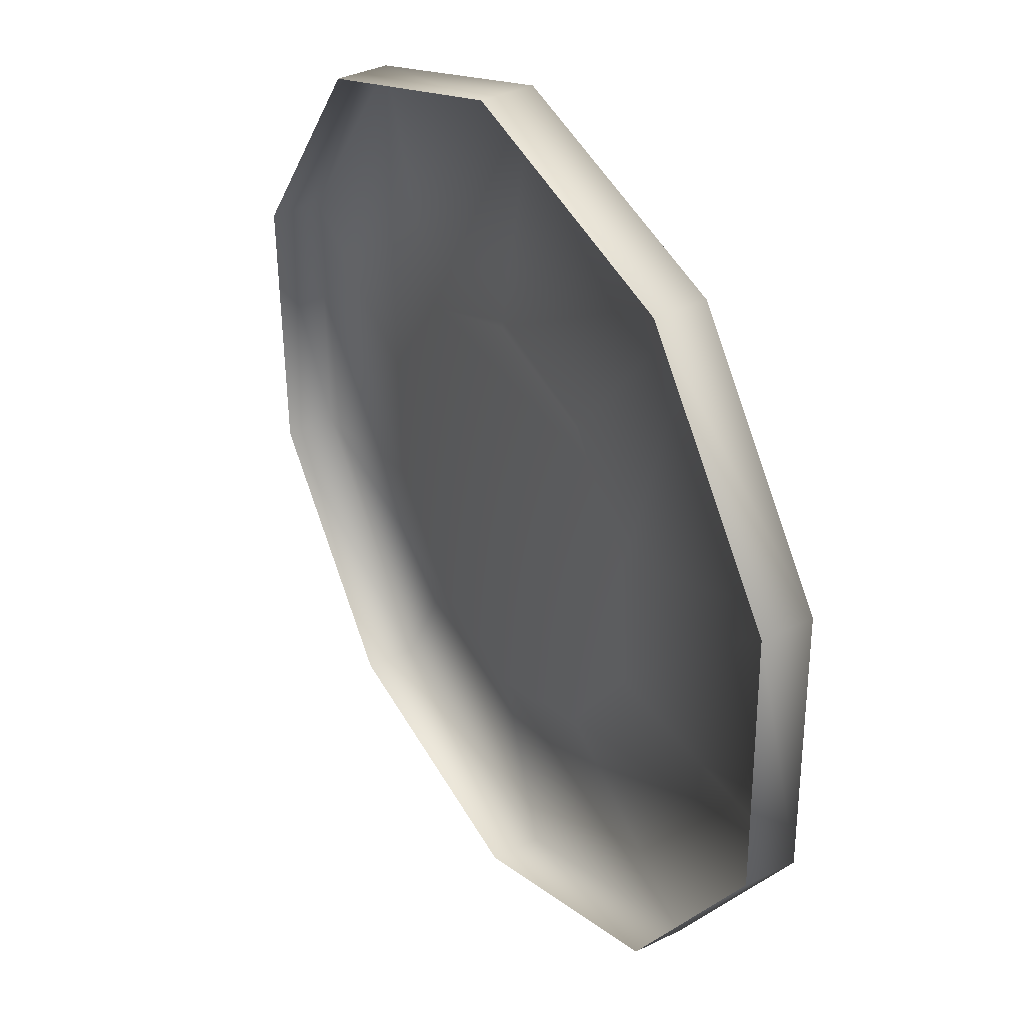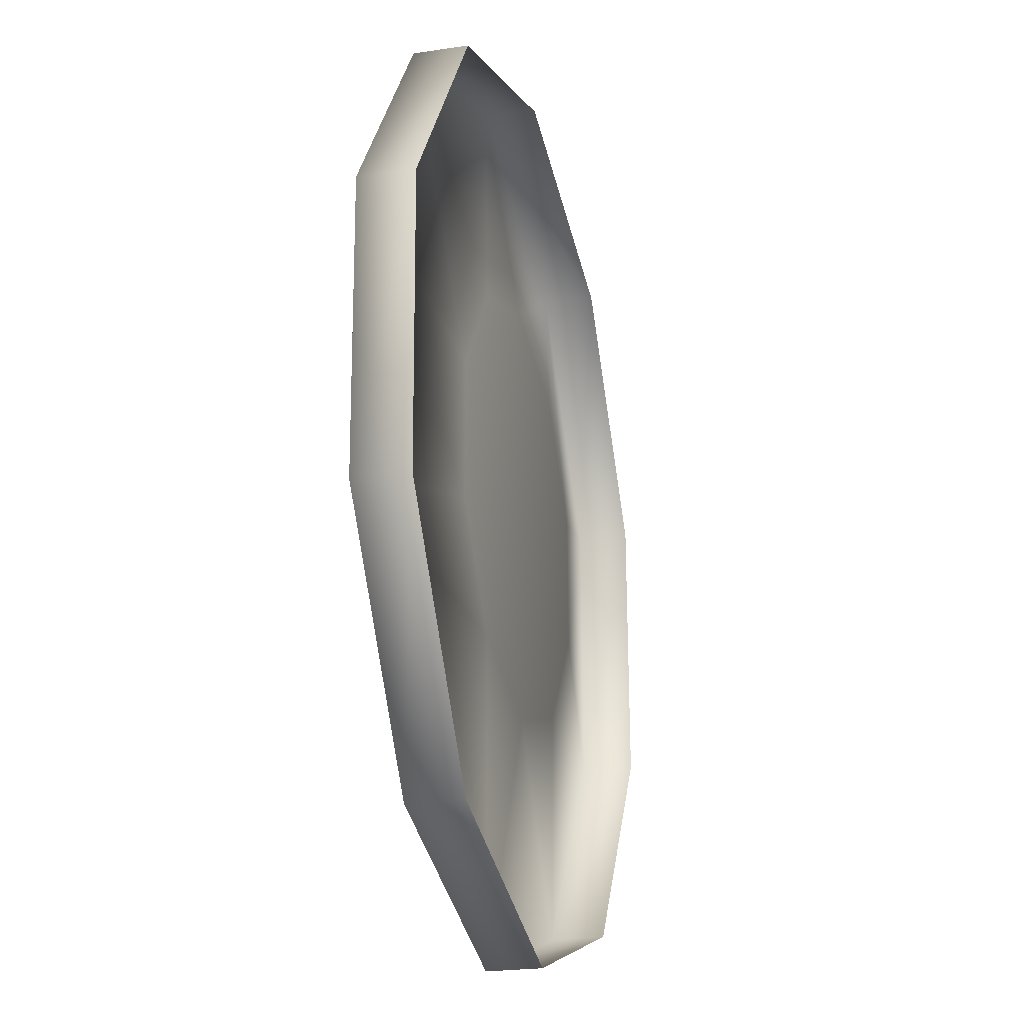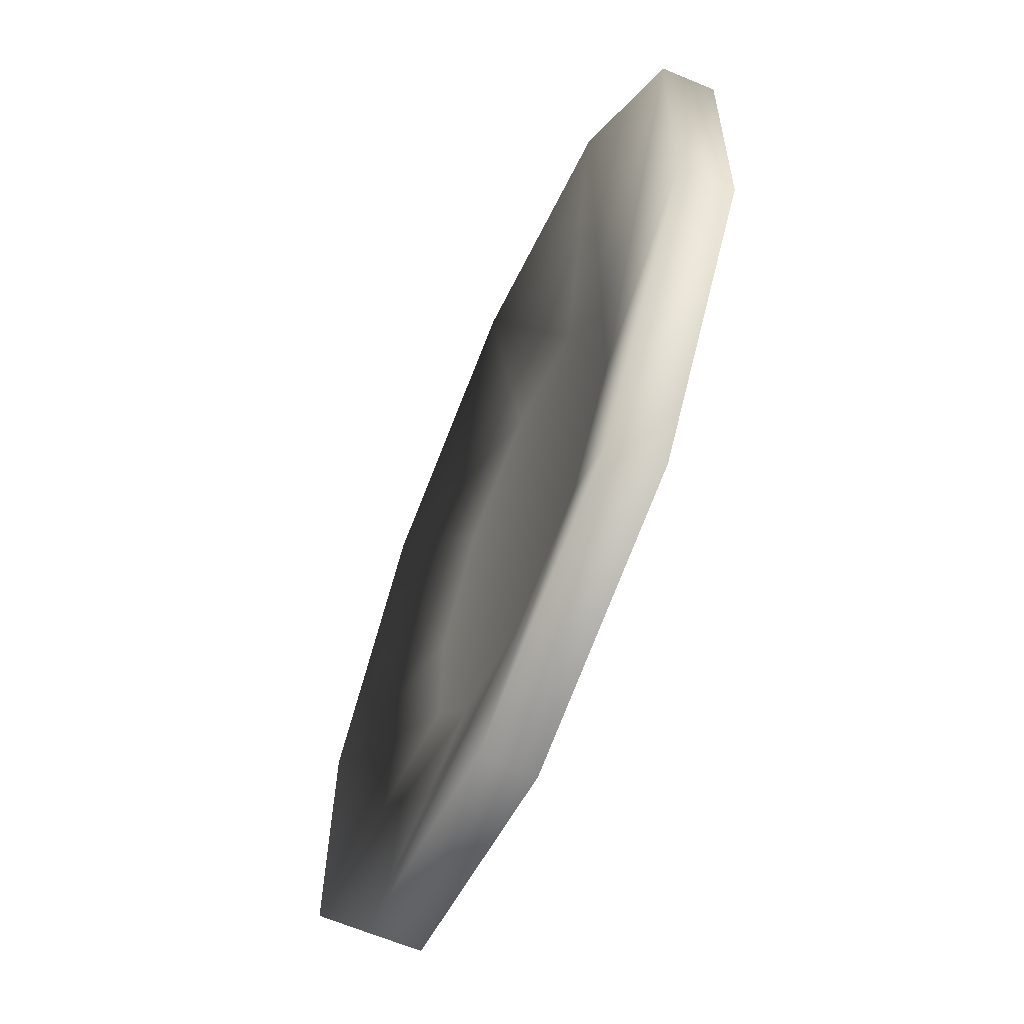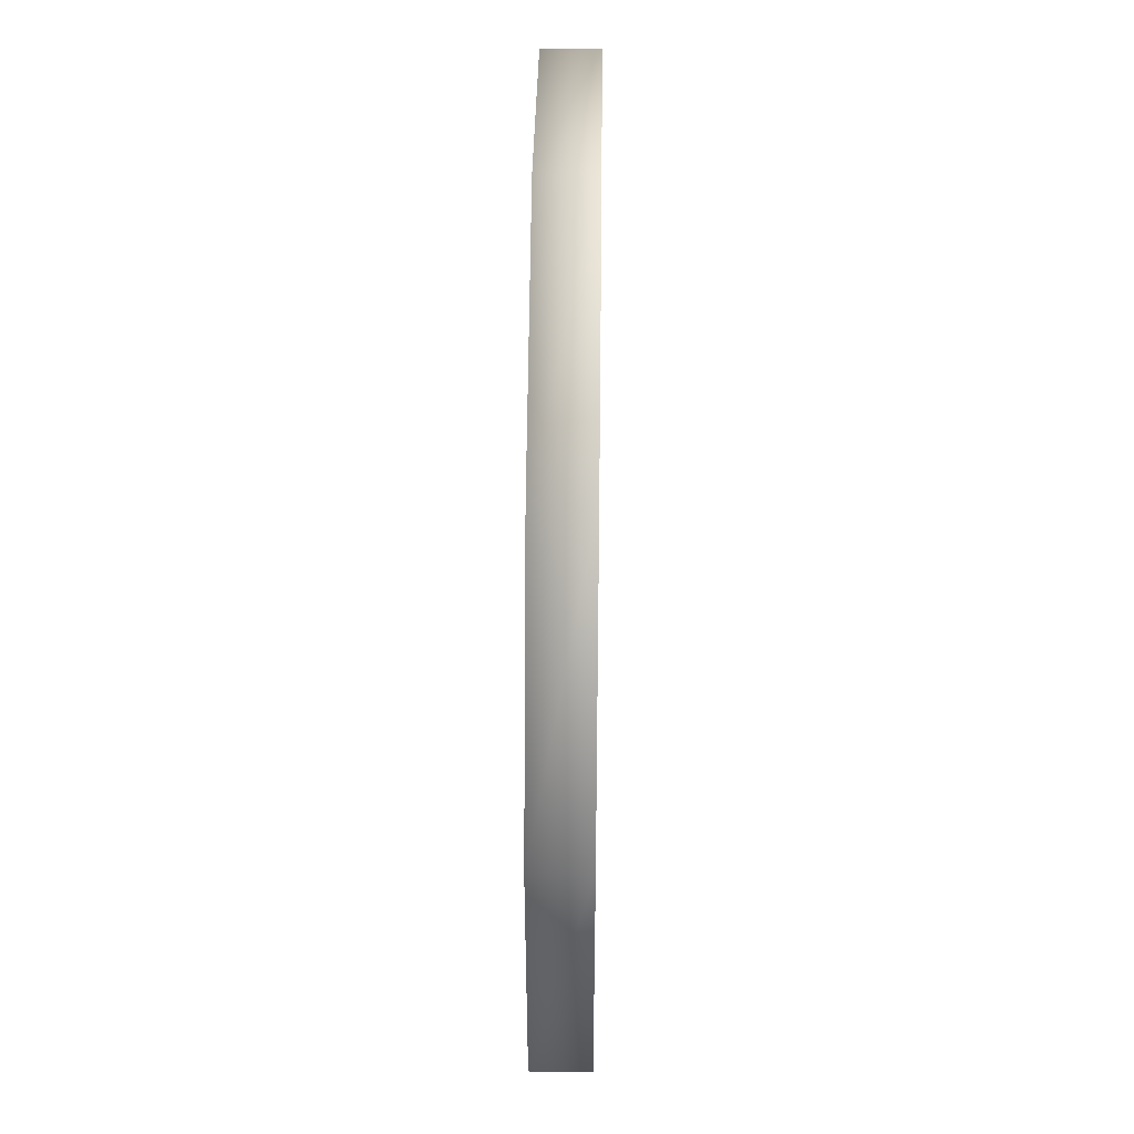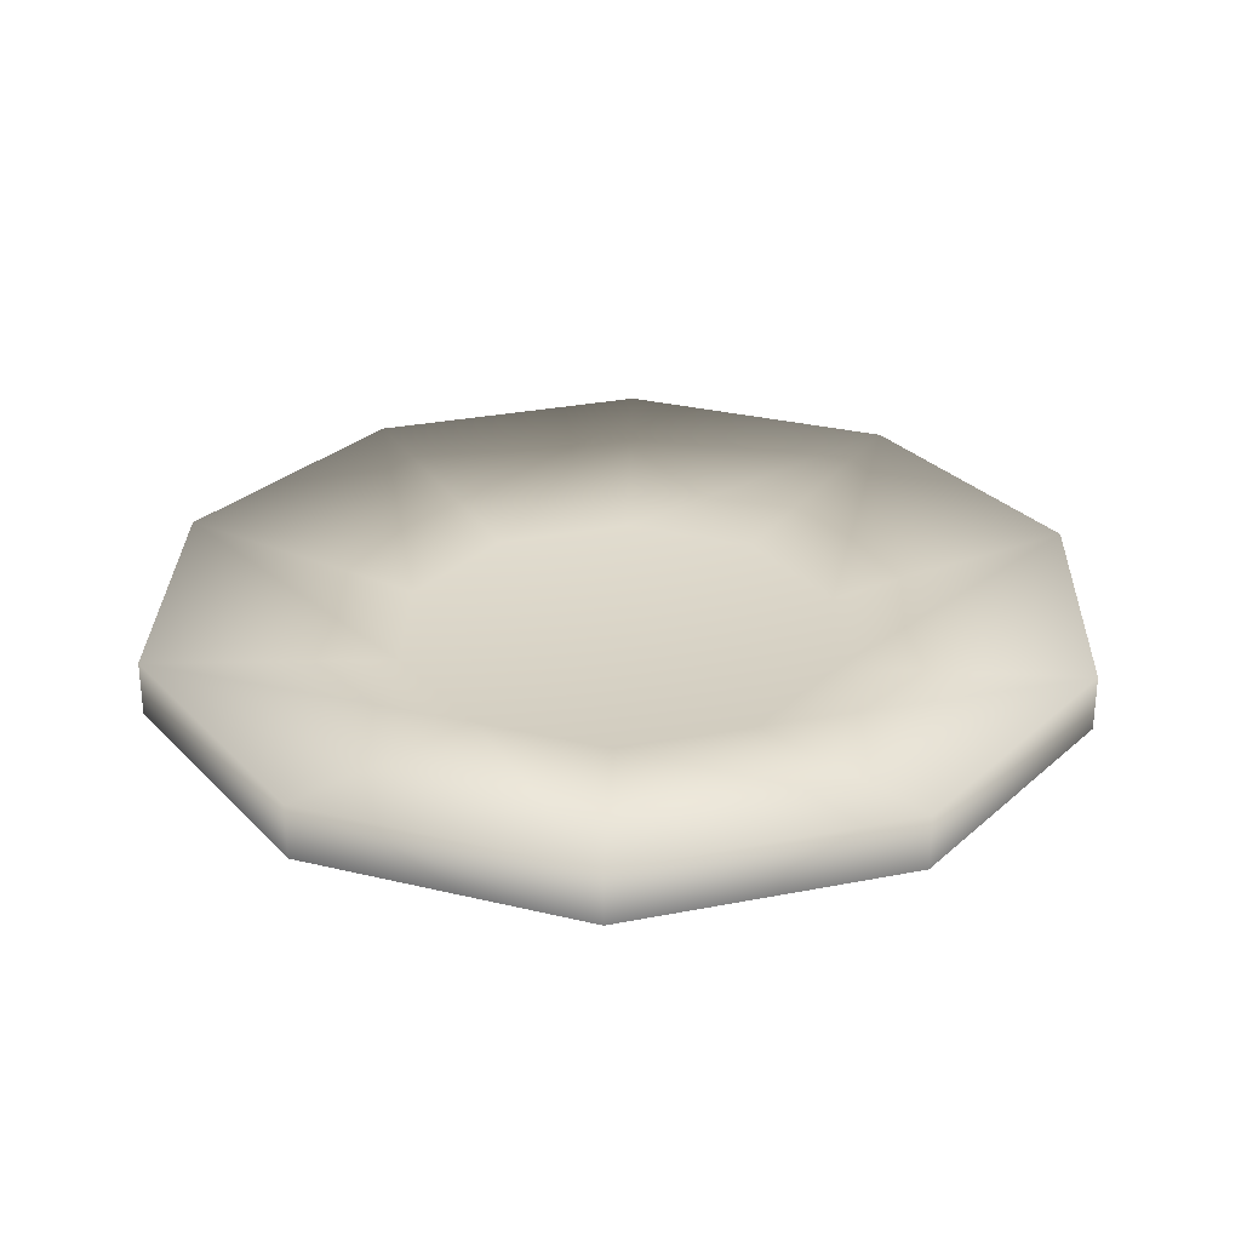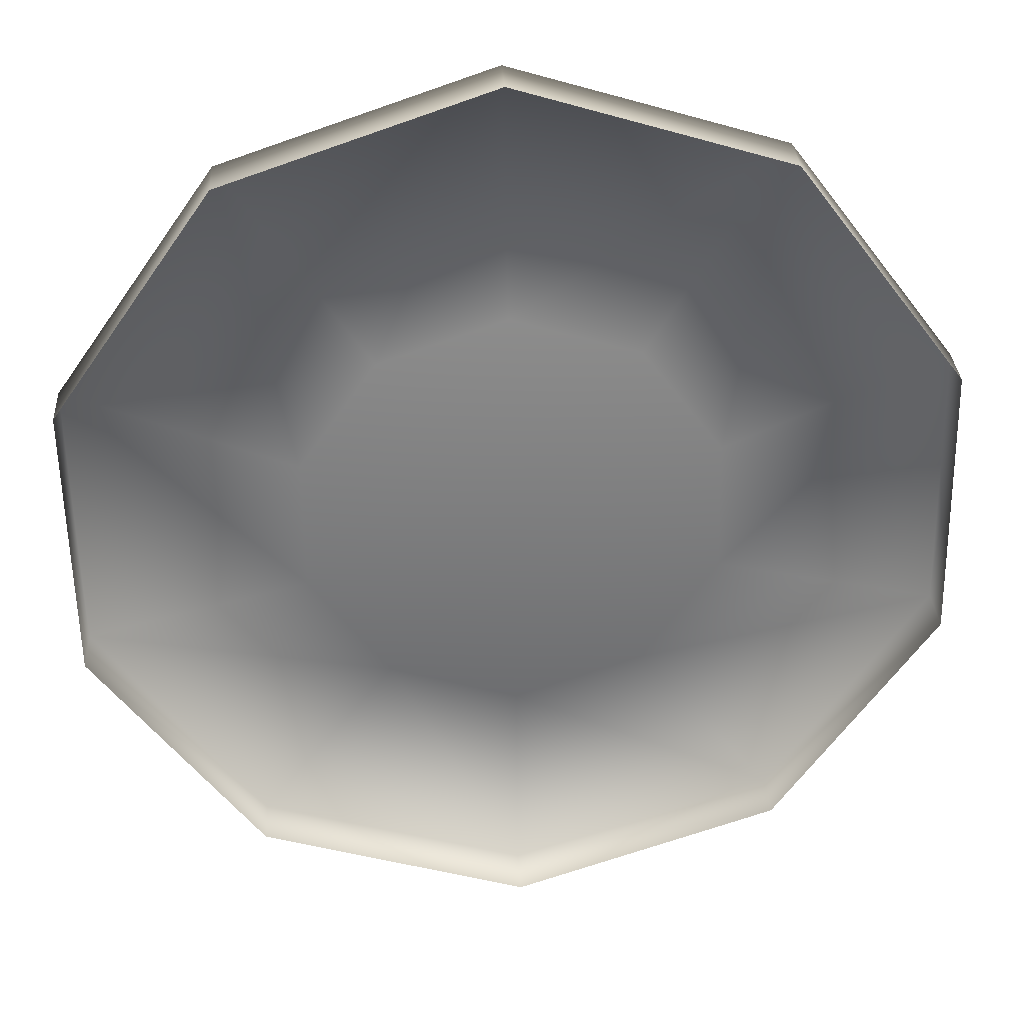
<metadata>
{"format":"obj","ext":"obj","renderer":"f3d","projection":"perspective","resolution":1024,"background":"white","views":[{"elev":36.6,"azim":57.7,"up":"+Z"},{"elev":-23.4,"azim":-75.7,"up":"+Z"},{"elev":-63.5,"azim":-113.0,"up":"+Z"},{"elev":47.5,"azim":-89.3,"up":"+Z"},{"elev":29.2,"azim":-107.3,"up":"+Y"},{"elev":31.0,"azim":-3.5,"up":"+Z"}]}
</metadata>
<code>
g febg_tropical_002_plate_01
v 0.008472 -4.172e-07 -0.4854
v -0.2784 0.05724 -0.3976
v -0.2784 -4.172e-07 -0.3976
v -0.459 -4.172e-07 -0.158
v 0.008472 0.05724 -0.4854
v 0.2921 -4.172e-07 -0.3877
v -0.459 0.05724 -0.158
v -0.4642 -4.172e-07 0.1419
v 0.2921 0.05724 -0.3877
v 0.4642 5.066e-07 -0.1419
v -0.1323 0.01941 -0.189
v -0.4642 0.05724 0.1419
v -0.2921 -4.172e-07 0.3877
v 0.4642 0.05724 -0.1419
v 0.459 5.066e-07 0.158
v 0.004026 0.01941 -0.2306
v -0.2181 0.01941 -0.0751
v -0.2921 0.05724 0.3877
v -0.008472 5.066e-07 0.4854
v 0.459 0.05724 0.158
v 0.2784 5.066e-07 0.3976
v 0.1388 0.01941 -0.1842
v 0.2206 0.01941 -0.06744
v 0.1323 0.01941 0.189
v 0.2181 0.01941 0.0751
v 0.2784 0.05724 0.3976
v -0.008472 0.05724 0.4854
v -0.004026 0.01941 0.2306
v -0.1388 0.01941 0.1842
v -0.2206 0.01941 0.06744
g febg_tropical_002_plate_01_0
f 3 2 1
f 2 3 4
f 2 5 1
f 1 5 6
f 7 2 4
f 7 4 8
f 5 9 6
f 6 9 10
f 2 11 5
f 11 2 7
f 12 7 8
f 12 8 13
f 9 14 10
f 10 14 15
f 5 16 9
f 11 16 5
f 17 11 7
f 17 7 12
f 18 12 13
f 18 13 19
f 14 20 15
f 15 20 21
f 9 22 14
f 16 22 9
f 22 23 14
f 14 23 20
f 22 16 23
f 11 24 16
f 24 11 17
f 16 25 23
f 23 25 20
f 24 25 16
f 20 25 26
f 20 26 21
f 25 24 26
f 27 19 21
f 26 27 21
f 27 18 19
f 24 28 26
f 28 24 17
f 28 27 26
f 29 18 27
f 28 29 27
f 28 17 30
f 29 28 30
f 29 30 18
f 30 17 12
f 30 12 18

</code>
